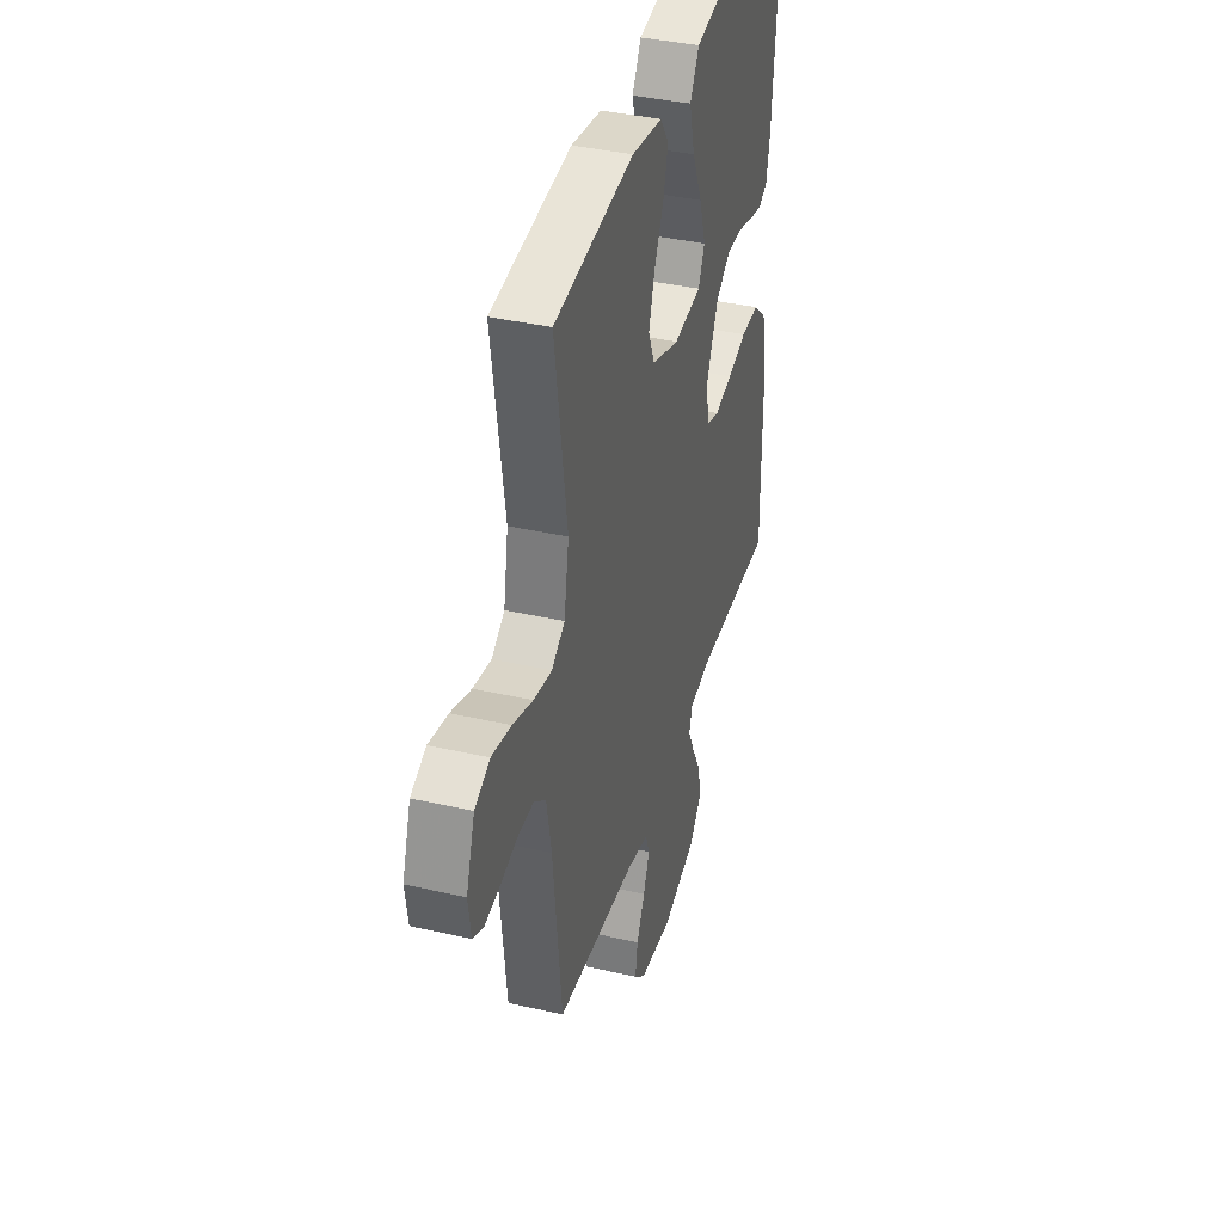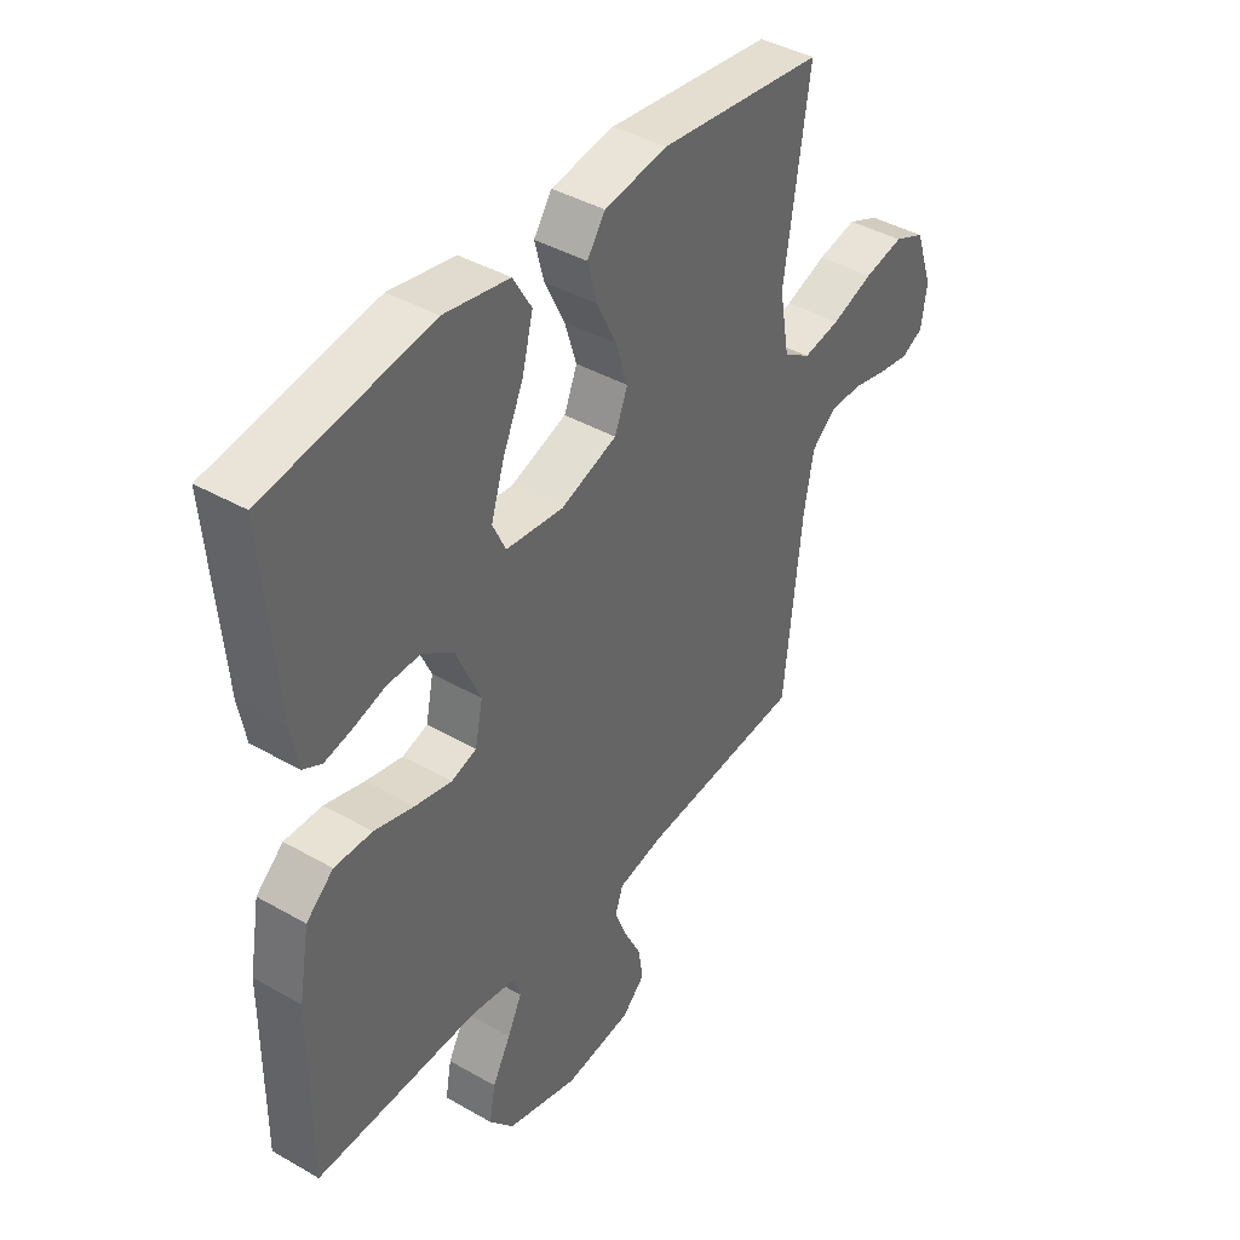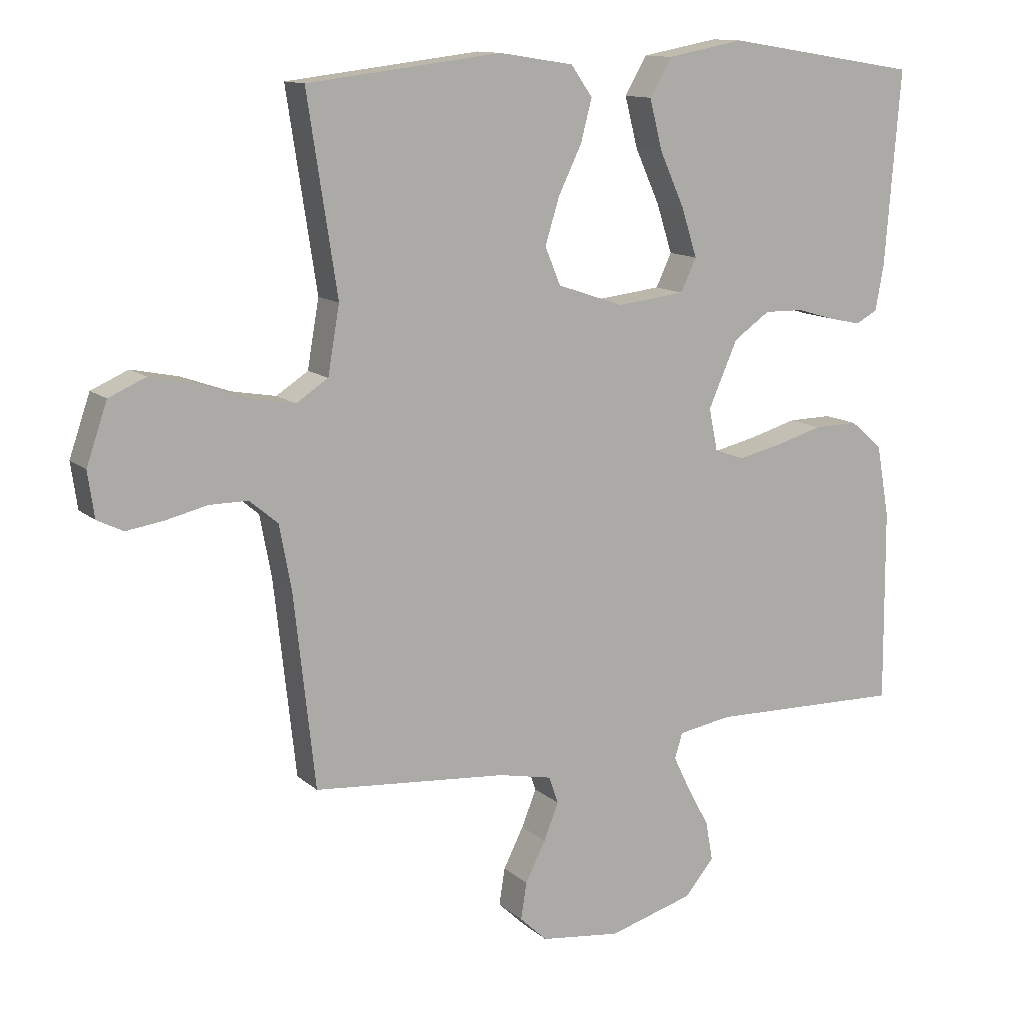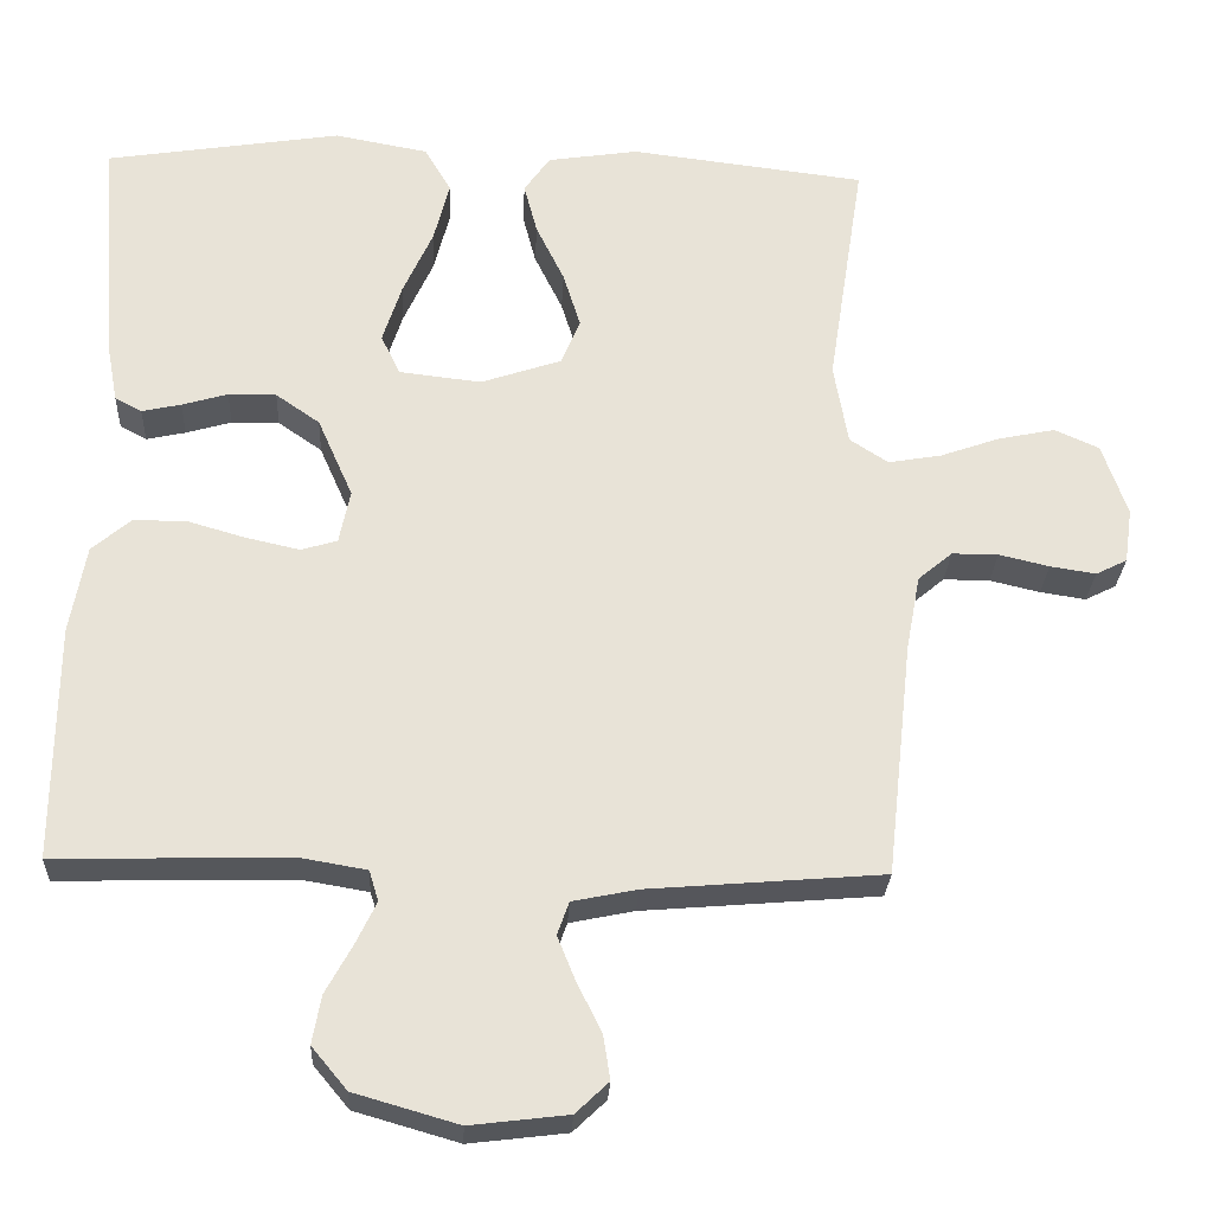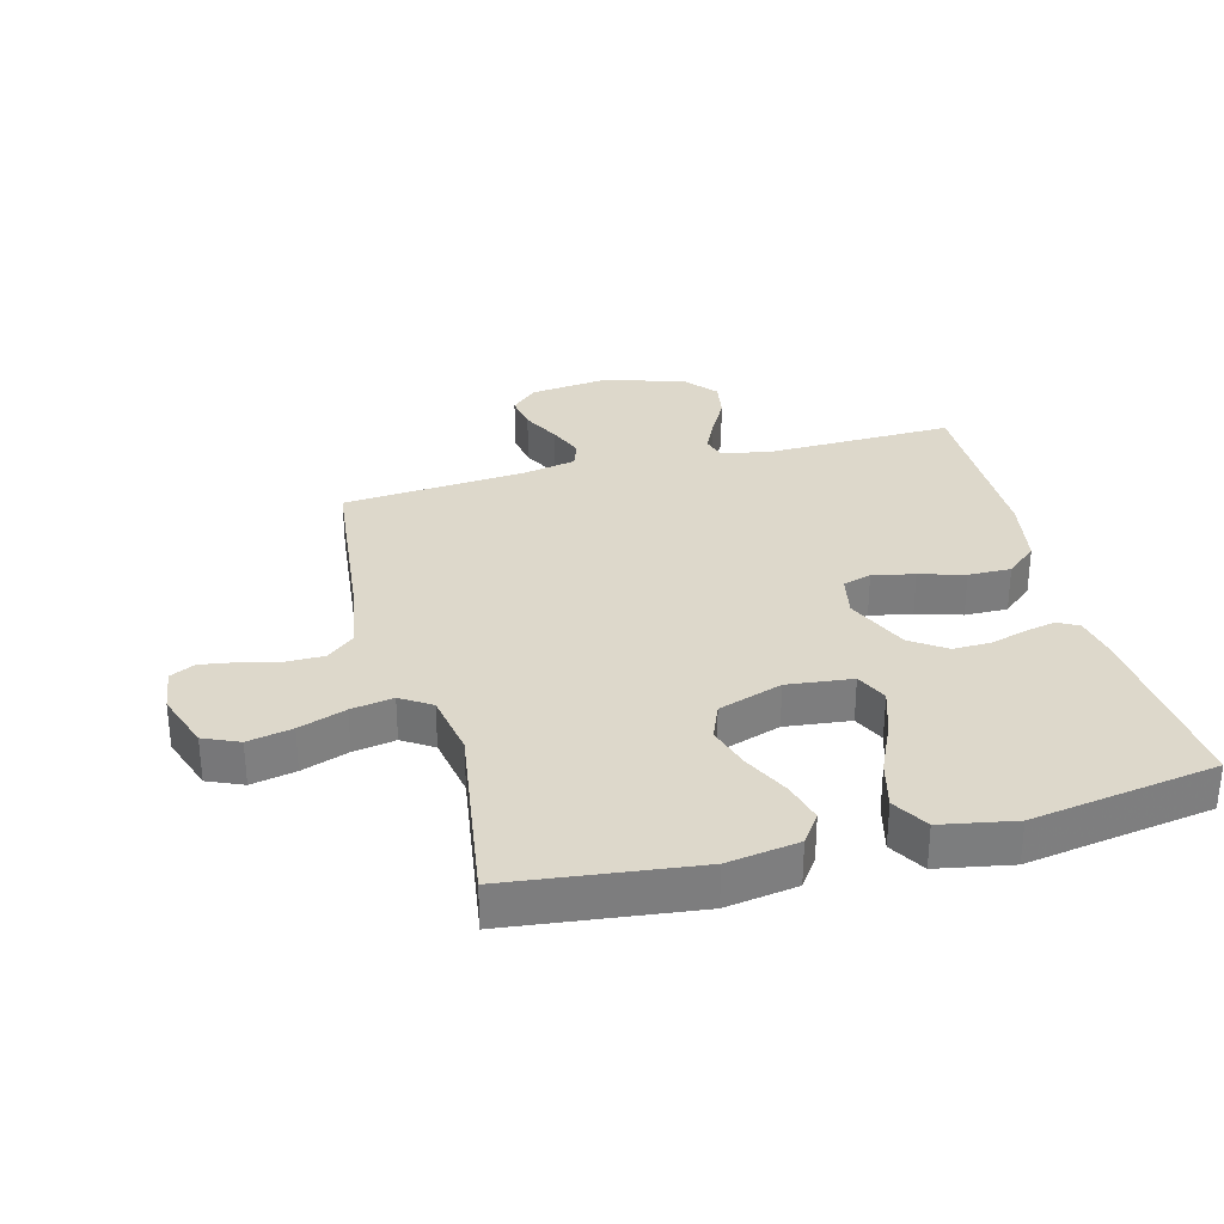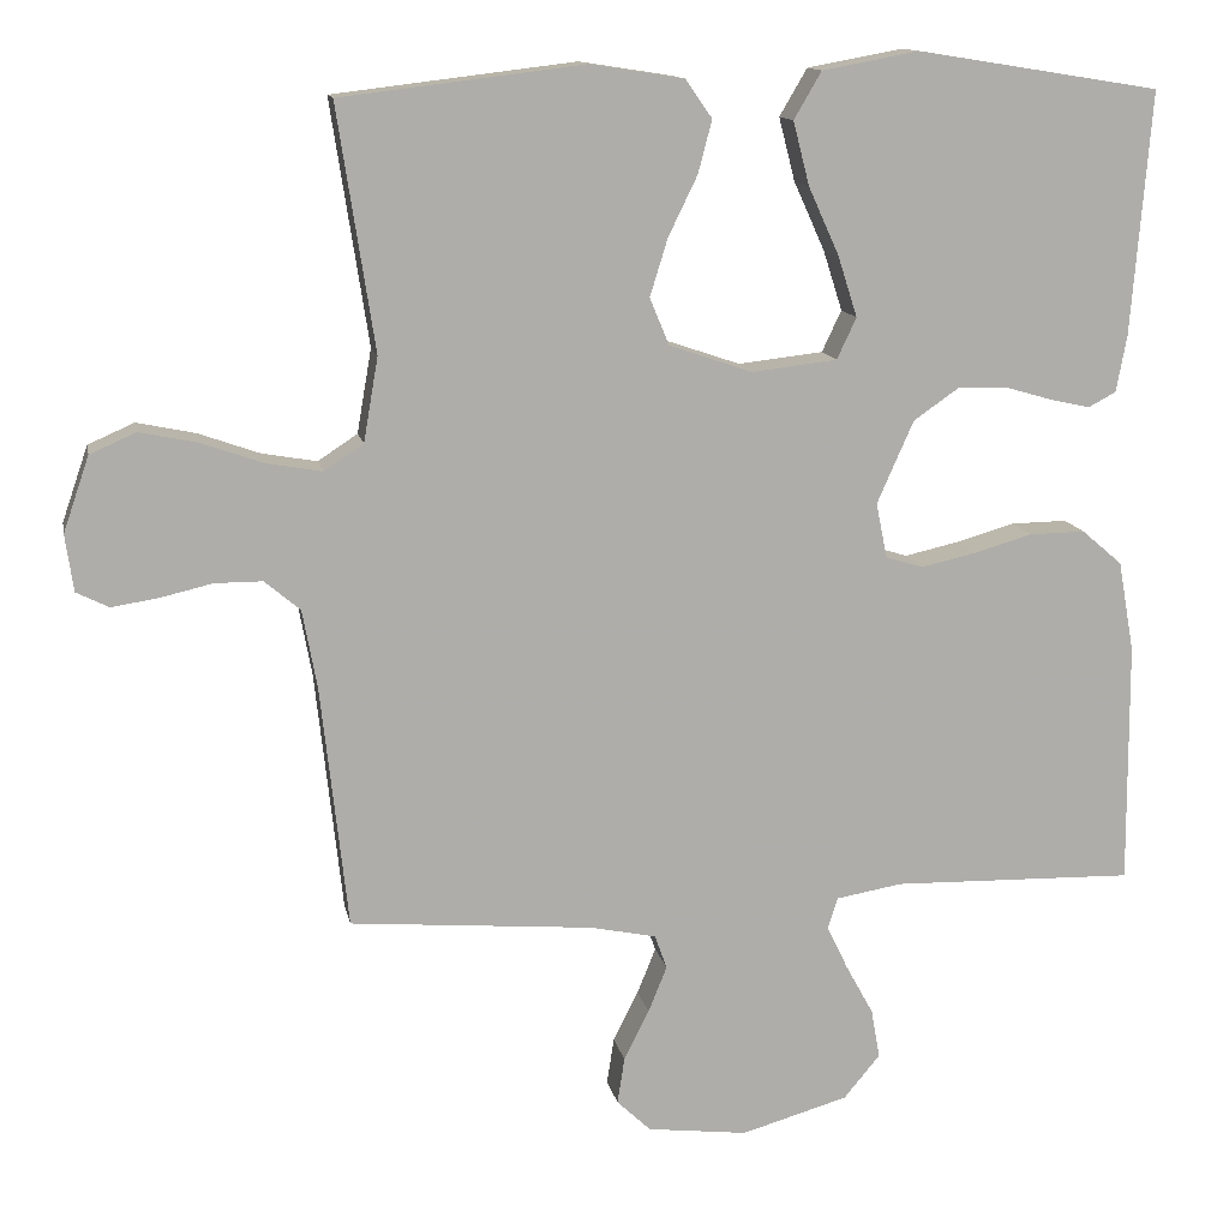
<metadata>
{"format":"obj","ext":"obj","renderer":"f3d","projection":"perspective","resolution":1024,"background":"white","views":[{"elev":38.4,"azim":-73.9,"up":"+Z"},{"elev":41.3,"azim":124.8,"up":"+Z"},{"elev":12.3,"azim":-28.4,"up":"+Z"},{"elev":-27.2,"azim":177.2,"up":"+Z"},{"elev":31.4,"azim":-14.8,"up":"+Y"},{"elev":13.0,"azim":-11.0,"up":"+Z"}]}
</metadata>
<code>
v 0.5 0.07 0.5
v 0.476 0.07 0.2
v 0.463 0.07 0.13
v 0.429 0.07 0.112
v 0.379 0.07 0.123
v 0.321 0.07 0.14
v 0.26 0.07 0.141
v 0.204 0.07 0.102
v 0.159 0.07 0
v 0.173 0.07 -0.068
v 0.219 0.07 -0.082
v 0.286 0.07 -0.067
v 0.359 0.07 -0.046
v 0.428 0.07 -0.045
v 0.478 0.07 -0.088
v 0.498 0.07 -0.2
v 0.5 0.07 -0.5
v 0.2 0.07 -0.493
v 0.118 0.07 -0.507
v 0.106 0.07 -0.546
v 0.132 0.07 -0.6
v 0.166 0.07 -0.662
v 0.177 0.07 -0.723
v 0.132 0.07 -0.777
v 0 0.07 -0.815
v -0.124 0.07 -0.8
v -0.166 0.07 -0.76
v -0.157 0.07 -0.703
v -0.126 0.07 -0.641
v -0.103 0.07 -0.584
v -0.118 0.07 -0.542
v -0.2 0.07 -0.525
v -0.5 0.07 -0.5
v -0.533 0.07 -0.2
v -0.551 0.07 -0.103
v -0.595 0.07 -0.066
v -0.654 0.07 -0.066
v -0.718 0.07 -0.081
v -0.776 0.07 -0.09
v -0.816 0.07 -0.07
v -0.826 0.07 0
v -0.794 0.07 0.093
v -0.737 0.07 0.118
v -0.665 0.07 0.103
v -0.589 0.07 0.076
v -0.521 0.07 0.064
v -0.472 0.07 0.096
v -0.454 0.07 0.2
v -0.5 0.07 0.5
v -0.2 0.07 0.536
v -0.085 0.07 0.518
v -0.052 0.07 0.471
v -0.069 0.07 0.406
v -0.105 0.07 0.332
v -0.127 0.07 0.261
v -0.103 0.07 0.203
v 0 0.07 0.168
v 0.105 0.07 0.18
v 0.129 0.07 0.231
v 0.105 0.07 0.306
v 0.067 0.07 0.39
v 0.047 0.07 0.468
v 0.081 0.07 0.526
v 0.2 0.07 0.548
v 0.5 0 0.5
v 0.476 0 0.2
v 0.463 0 0.13
v 0.429 0 0.112
v 0.379 0 0.123
v 0.321 0 0.14
v 0.26 0 0.141
v 0.204 0 0.102
v 0.159 0 0
v 0.173 0 -0.068
v 0.219 0 -0.082
v 0.286 0 -0.067
v 0.359 0 -0.046
v 0.428 0 -0.045
v 0.478 0 -0.088
v 0.498 0 -0.2
v 0.5 0 -0.5
v 0.2 0 -0.493
v 0.118 0 -0.507
v 0.106 0 -0.546
v 0.132 0 -0.6
v 0.166 0 -0.662
v 0.177 0 -0.723
v 0.132 0 -0.777
v 0 0 -0.815
v -0.124 0 -0.8
v -0.166 0 -0.76
v -0.157 0 -0.703
v -0.126 0 -0.641
v -0.103 0 -0.584
v -0.118 0 -0.542
v -0.2 0 -0.525
v -0.5 0 -0.5
v -0.533 0 -0.2
v -0.551 0 -0.103
v -0.595 0 -0.066
v -0.654 0 -0.066
v -0.718 0 -0.081
v -0.776 0 -0.09
v -0.816 0 -0.07
v -0.826 0 0
v -0.794 0 0.093
v -0.737 0 0.118
v -0.665 0 0.103
v -0.589 0 0.076
v -0.521 0 0.064
v -0.472 0 0.096
v -0.454 0 0.2
v -0.5 0 0.5
v -0.2 0 0.536
v -0.085 0 0.518
v -0.052 0 0.471
v -0.069 0 0.406
v -0.105 0 0.332
v -0.127 0 0.261
v -0.103 0 0.203
v 0 0 0.168
v 0.105 0 0.18
v 0.129 0 0.231
v 0.105 0 0.306
v 0.067 0 0.39
v 0.047 0 0.468
v 0.081 0 0.526
v 0.2 0 0.548
f 60 61 62 63
f 59 60 63 64
f 51 52 53 54
f 51 54 55
f 48 49 50 51
f 47 48 51 55
f 46 47 55 56
f 42 43 44 45
f 42 45 46
f 41 42 46
f 40 41 46
f 37 38 39 40
f 37 40 46 56
f 32 33 34
f 31 32 34 35
f 26 27 28 29
f 26 29 30
f 25 26 30
f 24 25 30 31
f 21 22 23 24
f 20 21 24 31
f 15 16 17 18
f 15 18 19
f 12 13 14 15
f 11 12 15 19
f 10 11 19 20
f 3 4 5 6
f 1 2 3 6
f 59 64 1 6
f 58 59 6 7
f 57 58 7 8
f 36 37 56 57
f 35 36 57 8
f 31 35 8 9
f 9 10 20 31
f 127 126 125 124
f 128 127 124 123
f 118 117 116 115
f 119 118 115
f 115 114 113 112
f 119 115 112 111
f 120 119 111 110
f 109 108 107 106
f 110 109 106
f 110 106 105
f 110 105 104
f 104 103 102 101
f 120 110 104 101
f 98 97 96
f 99 98 96 95
f 93 92 91 90
f 94 93 90
f 94 90 89
f 95 94 89 88
f 88 87 86 85
f 95 88 85 84
f 82 81 80 79
f 83 82 79
f 79 78 77 76
f 83 79 76 75
f 84 83 75 74
f 70 69 68 67
f 70 67 66 65
f 70 65 128 123
f 71 70 123 122
f 72 71 122 121
f 121 120 101 100
f 72 121 100 99
f 73 72 99 95
f 95 84 74 73
f 1 65 66 2
f 2 66 67 3
f 3 67 68 4
f 4 68 69 5
f 5 69 70 6
f 6 70 71 7
f 7 71 72 8
f 8 72 73 9
f 9 73 74 10
f 10 74 75 11
f 11 75 76 12
f 12 76 77 13
f 13 77 78 14
f 14 78 79 15
f 15 79 80 16
f 16 80 81 17
f 17 81 82 18
f 18 82 83 19
f 19 83 84 20
f 20 84 85 21
f 21 85 86 22
f 22 86 87 23
f 23 87 88 24
f 24 88 89 25
f 25 89 90 26
f 26 90 91 27
f 27 91 92 28
f 28 92 93 29
f 29 93 94 30
f 30 94 95 31
f 31 95 96 32
f 32 96 97 33
f 33 97 98 34
f 34 98 99 35
f 35 99 100 36
f 36 100 101 37
f 37 101 102 38
f 38 102 103 39
f 39 103 104 40
f 40 104 105 41
f 41 105 106 42
f 42 106 107 43
f 43 107 108 44
f 44 108 109 45
f 45 109 110 46
f 46 110 111 47
f 47 111 112 48
f 48 112 113 49
f 49 113 114 50
f 50 114 115 51
f 51 115 116 52
f 52 116 117 53
f 53 117 118 54
f 54 118 119 55
f 55 119 120 56
f 56 120 121 57
f 57 121 122 58
f 58 122 123 59
f 59 123 124 60
f 60 124 125 61
f 61 125 126 62
f 62 126 127 63
f 63 127 128 64
f 64 128 65 1

</code>
